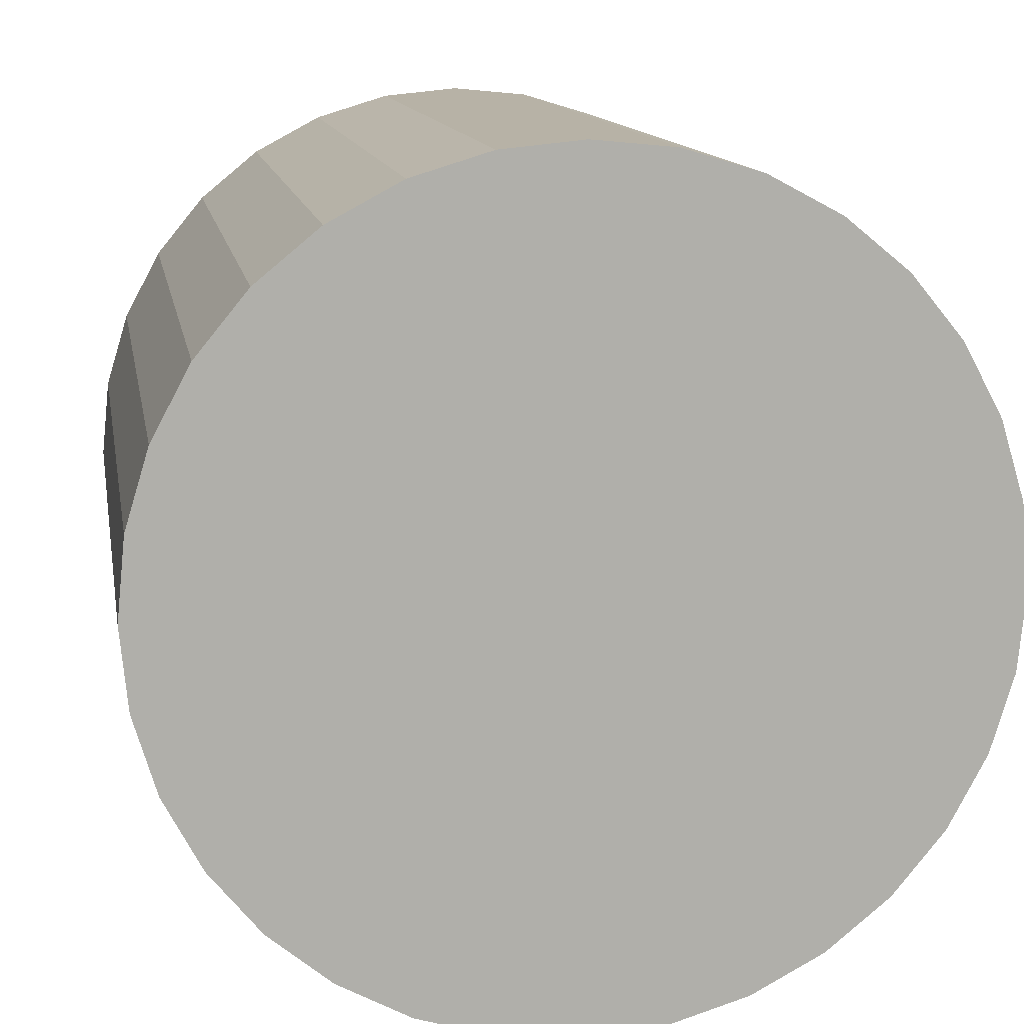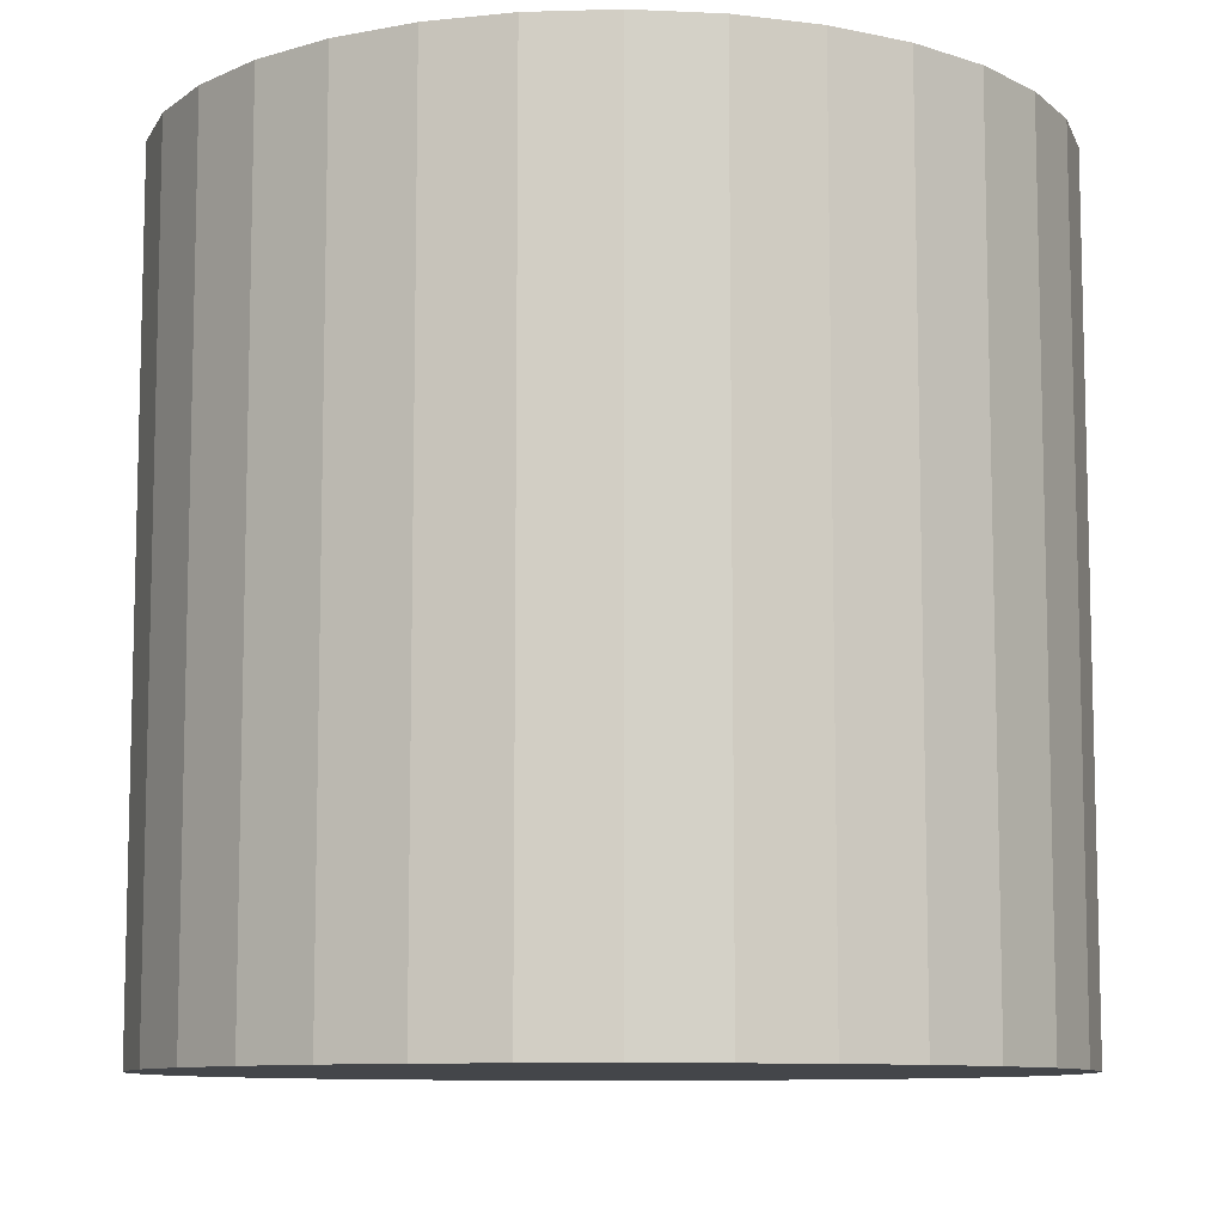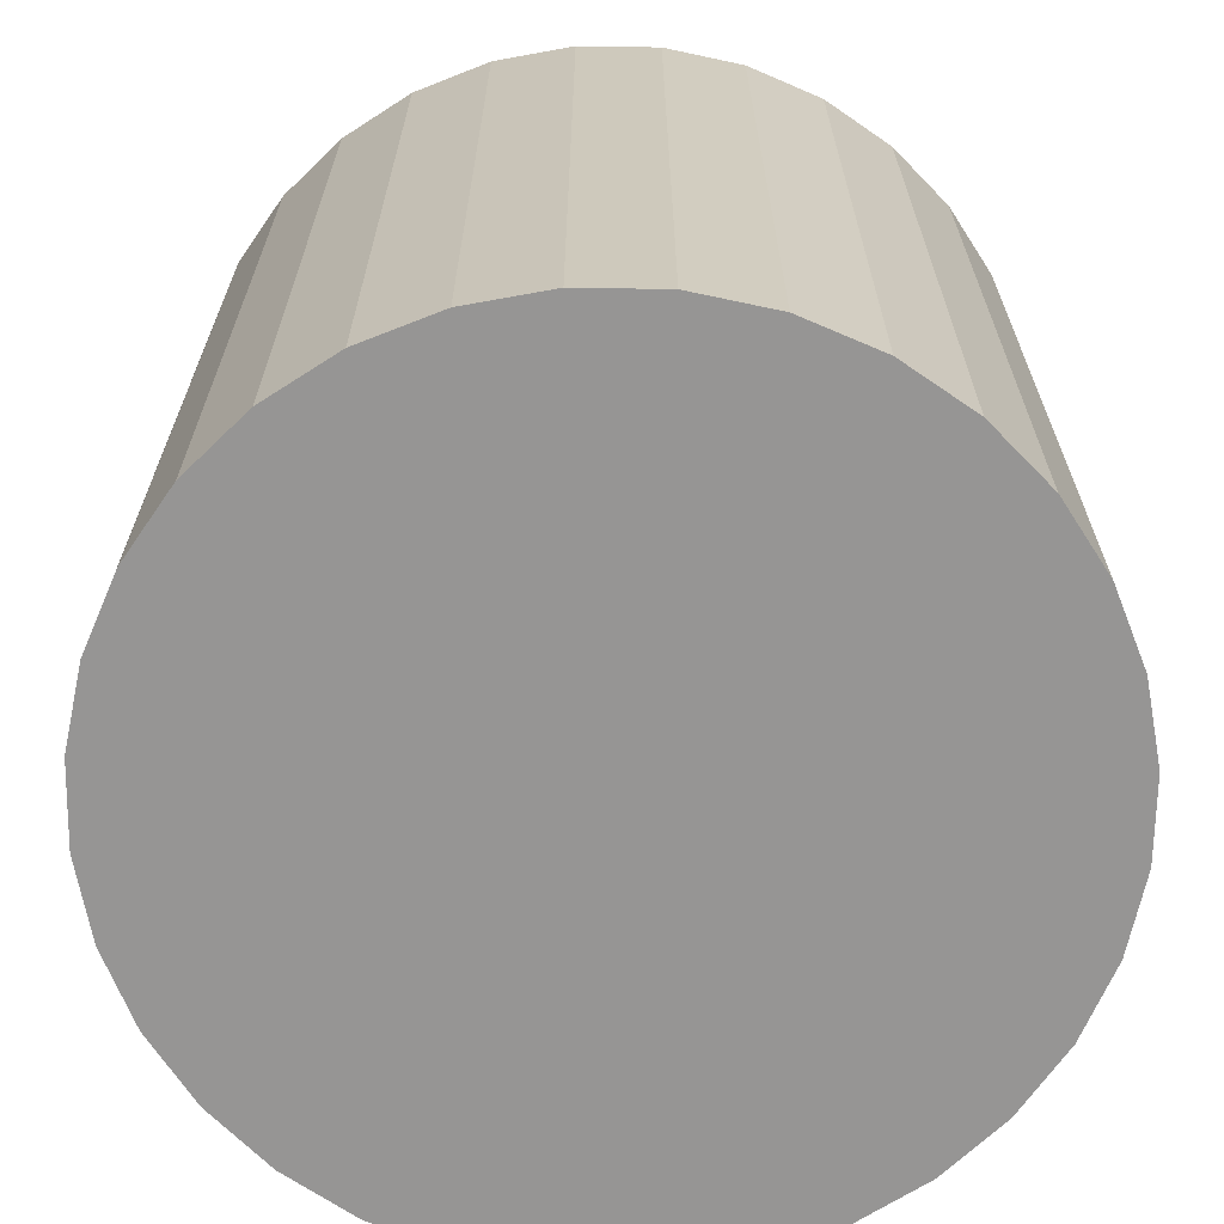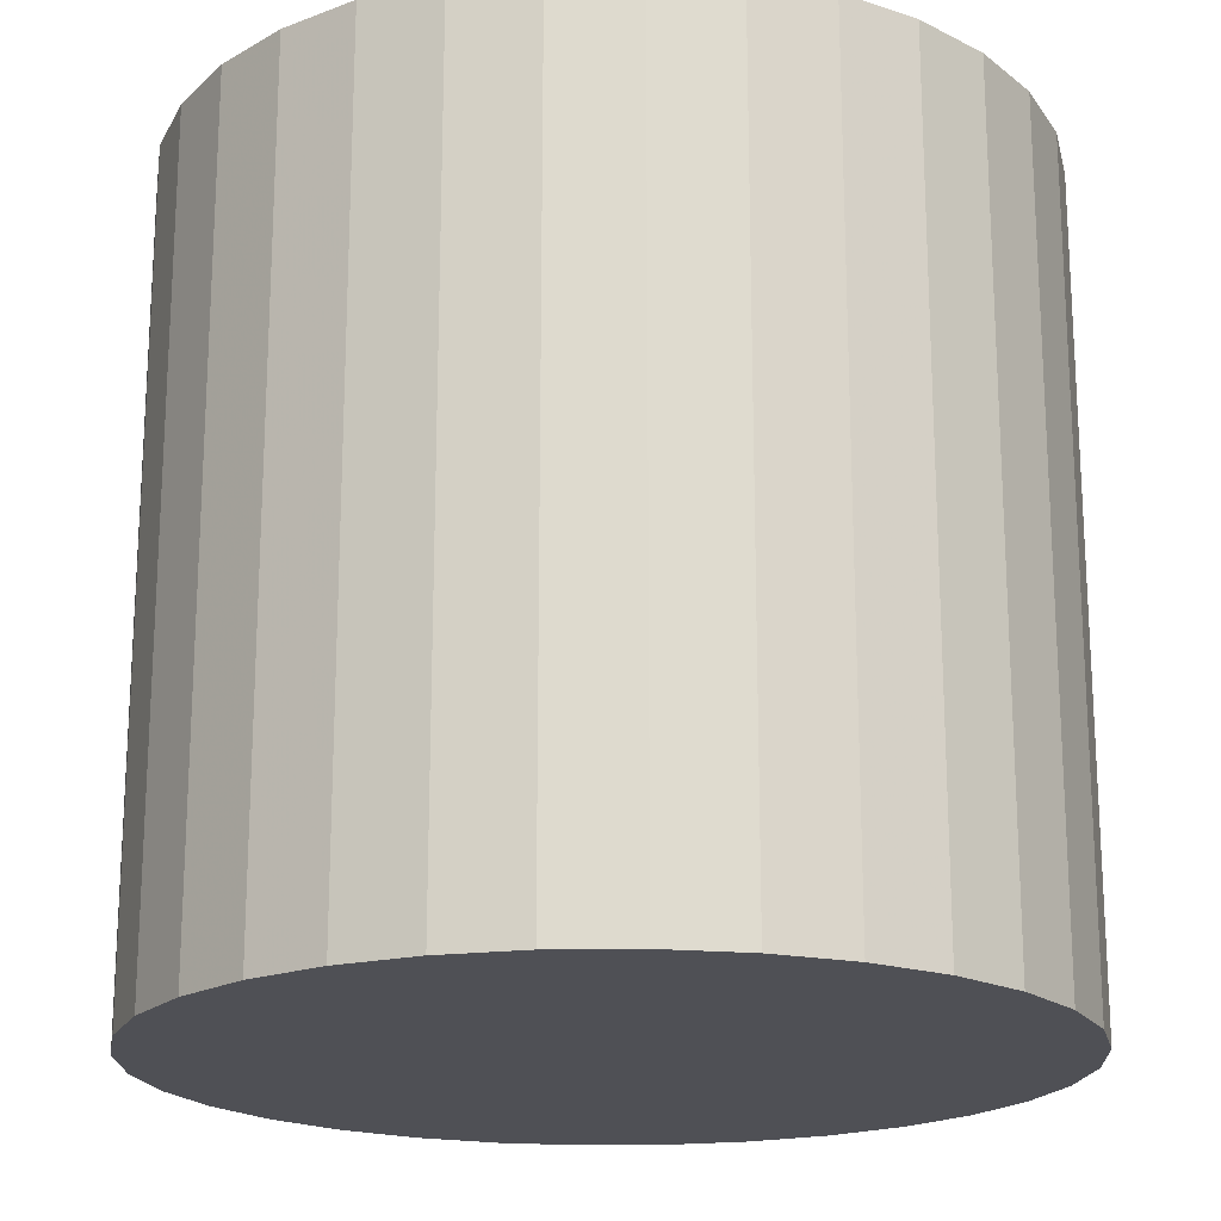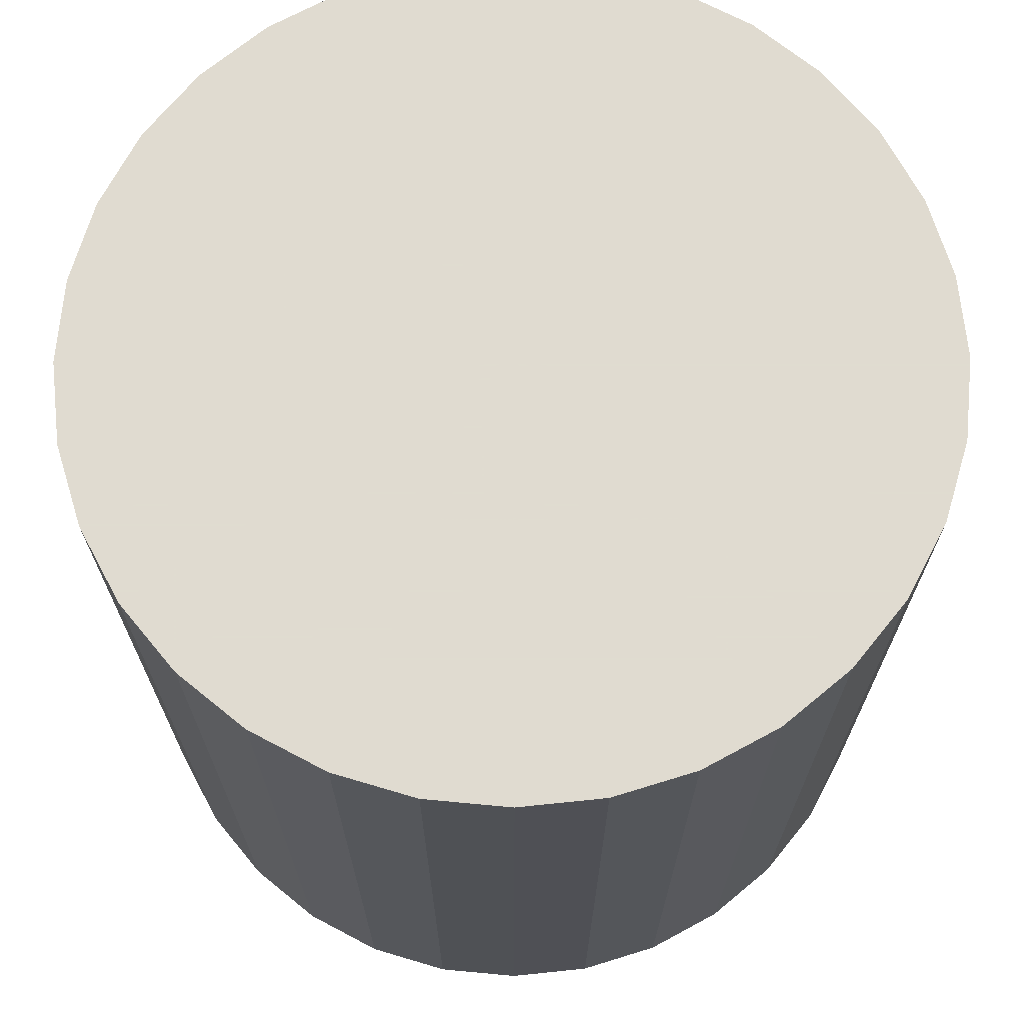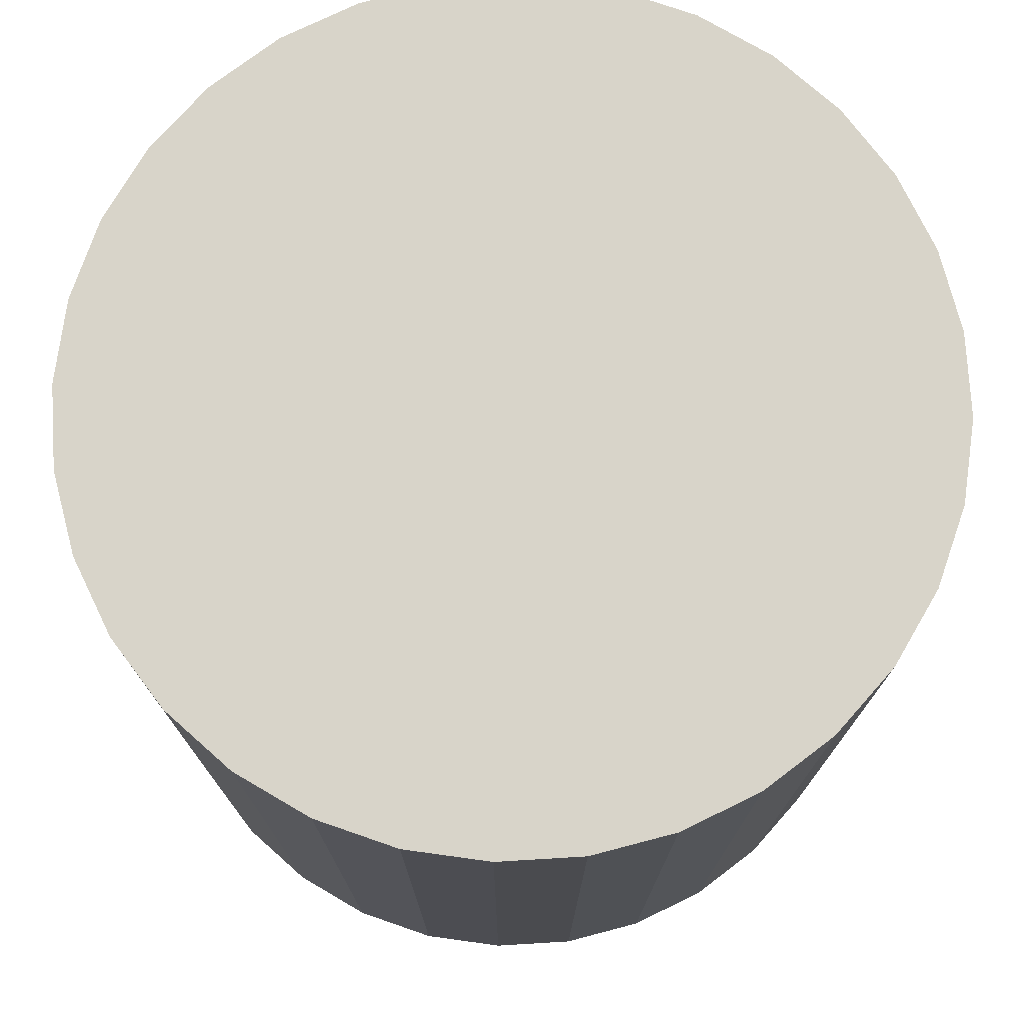
<metadata>
{"format":"obj","ext":"obj","renderer":"f3d","projection":"perspective","resolution":1024,"background":"white","views":[{"elev":12.3,"azim":-9.5,"up":"+Y"},{"elev":-9.4,"azim":-35.0,"up":"+Z"},{"elev":-67.6,"azim":-51.5,"up":"+Z"},{"elev":-19.3,"azim":18.6,"up":"+Z"},{"elev":69.8,"azim":-157.8,"up":"+Z"},{"elev":75.5,"azim":-42.8,"up":"+Z"}]}
</metadata>
<code>
v 0 0 -0.02209
v 0.02291 0 -0.02209
v 0.02291 0 0.02209
v 0 0 0.02209
v 0.02247 0.00447 -0.02209
v 0.02247 0.00447 0.02209
v 0.02117 0.008768 -0.02209
v 0.02117 0.008768 0.02209
v 0.01905 0.01273 -0.02209
v 0.01905 0.01273 0.02209
v 0.0162 0.0162 -0.02209
v 0.0162 0.0162 0.02209
v 0.01273 0.01905 -0.02209
v 0.01273 0.01905 0.02209
v 0.008768 0.02117 -0.02209
v 0.008768 0.02117 0.02209
v 0.00447 0.02247 -0.02209
v 0.00447 0.02247 0.02209
v 0 0.02291 -0.02209
v 0 0.02291 0.02209
v -0.00447 0.02247 -0.02209
v -0.00447 0.02247 0.02209
v -0.008768 0.02117 -0.02209
v -0.008768 0.02117 0.02209
v -0.01273 0.01905 -0.02209
v -0.01273 0.01905 0.02209
v -0.0162 0.0162 -0.02209
v -0.0162 0.0162 0.02209
v -0.01905 0.01273 -0.02209
v -0.01905 0.01273 0.02209
v -0.02117 0.008768 -0.02209
v -0.02117 0.008768 0.02209
v -0.02247 0.00447 -0.02209
v -0.02247 0.00447 0.02209
v -0.02291 0 -0.02209
v -0.02291 0 0.02209
v -0.02247 -0.00447 -0.02209
v -0.02247 -0.00447 0.02209
v -0.02117 -0.008768 -0.02209
v -0.02117 -0.008768 0.02209
v -0.01905 -0.01273 -0.02209
v -0.01905 -0.01273 0.02209
v -0.0162 -0.0162 -0.02209
v -0.0162 -0.0162 0.02209
v -0.01273 -0.01905 -0.02209
v -0.01273 -0.01905 0.02209
v -0.008768 -0.02117 -0.02209
v -0.008768 -0.02117 0.02209
v -0.00447 -0.02247 -0.02209
v -0.00447 -0.02247 0.02209
v -0 -0.02291 -0.02209
v -0 -0.02291 0.02209
v 0.00447 -0.02247 -0.02209
v 0.00447 -0.02247 0.02209
v 0.008768 -0.02117 -0.02209
v 0.008768 -0.02117 0.02209
v 0.01273 -0.01905 -0.02209
v 0.01273 -0.01905 0.02209
v 0.0162 -0.0162 -0.02209
v 0.0162 -0.0162 0.02209
v 0.01905 -0.01273 -0.02209
v 0.01905 -0.01273 0.02209
v 0.02117 -0.008768 -0.02209
v 0.02117 -0.008768 0.02209
v 0.02247 -0.00447 -0.02209
v 0.02247 -0.00447 0.02209
f 2 1 5
f 2 5 3
f 3 5 6
f 3 6 4
f 5 1 7
f 5 7 6
f 6 7 8
f 6 8 4
f 7 1 9
f 7 9 8
f 8 9 10
f 8 10 4
f 9 1 11
f 9 11 10
f 10 11 12
f 10 12 4
f 11 1 13
f 11 13 12
f 12 13 14
f 12 14 4
f 13 1 15
f 13 15 14
f 14 15 16
f 14 16 4
f 15 1 17
f 15 17 16
f 16 17 18
f 16 18 4
f 17 1 19
f 17 19 18
f 18 19 20
f 18 20 4
f 19 1 21
f 19 21 20
f 20 21 22
f 20 22 4
f 21 1 23
f 21 23 22
f 22 23 24
f 22 24 4
f 23 1 25
f 23 25 24
f 24 25 26
f 24 26 4
f 25 1 27
f 25 27 26
f 26 27 28
f 26 28 4
f 27 1 29
f 27 29 28
f 28 29 30
f 28 30 4
f 29 1 31
f 29 31 30
f 30 31 32
f 30 32 4
f 31 1 33
f 31 33 32
f 32 33 34
f 32 34 4
f 33 1 35
f 33 35 34
f 34 35 36
f 34 36 4
f 35 1 37
f 35 37 36
f 36 37 38
f 36 38 4
f 37 1 39
f 37 39 38
f 38 39 40
f 38 40 4
f 39 1 41
f 39 41 40
f 40 41 42
f 40 42 4
f 41 1 43
f 41 43 42
f 42 43 44
f 42 44 4
f 43 1 45
f 43 45 44
f 44 45 46
f 44 46 4
f 45 1 47
f 45 47 46
f 46 47 48
f 46 48 4
f 47 1 49
f 47 49 48
f 48 49 50
f 48 50 4
f 49 1 51
f 49 51 50
f 50 51 52
f 50 52 4
f 51 1 53
f 51 53 52
f 52 53 54
f 52 54 4
f 53 1 55
f 53 55 54
f 54 55 56
f 54 56 4
f 55 1 57
f 55 57 56
f 56 57 58
f 56 58 4
f 57 1 59
f 57 59 58
f 58 59 60
f 58 60 4
f 59 1 61
f 59 61 60
f 60 61 62
f 60 62 4
f 61 1 63
f 61 63 62
f 62 63 64
f 62 64 4
f 63 1 65
f 63 65 64
f 64 65 66
f 64 66 4
f 65 1 2
f 65 2 66
f 66 2 3
f 66 3 4

</code>
